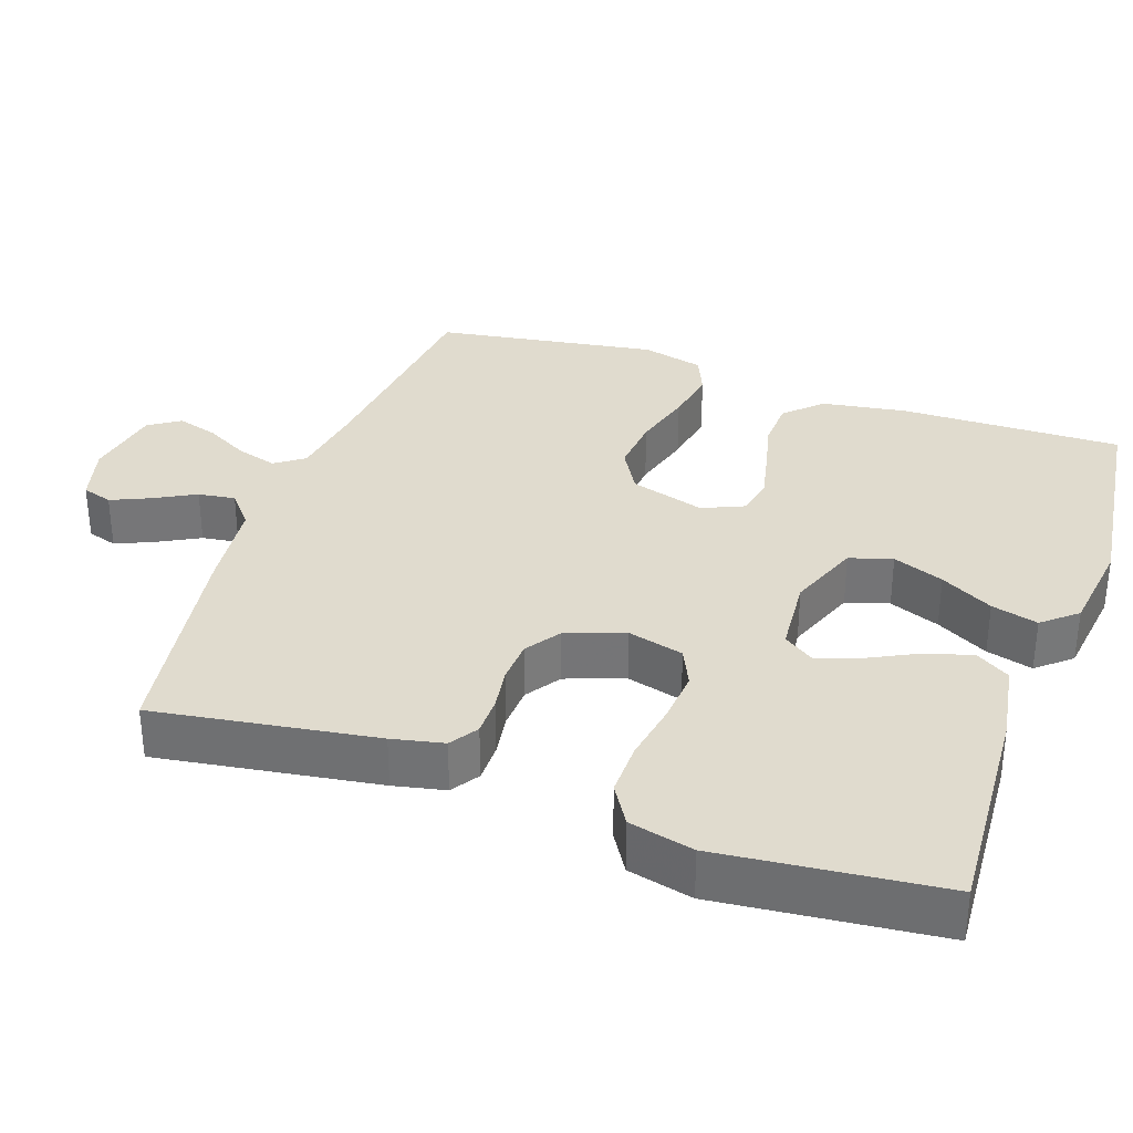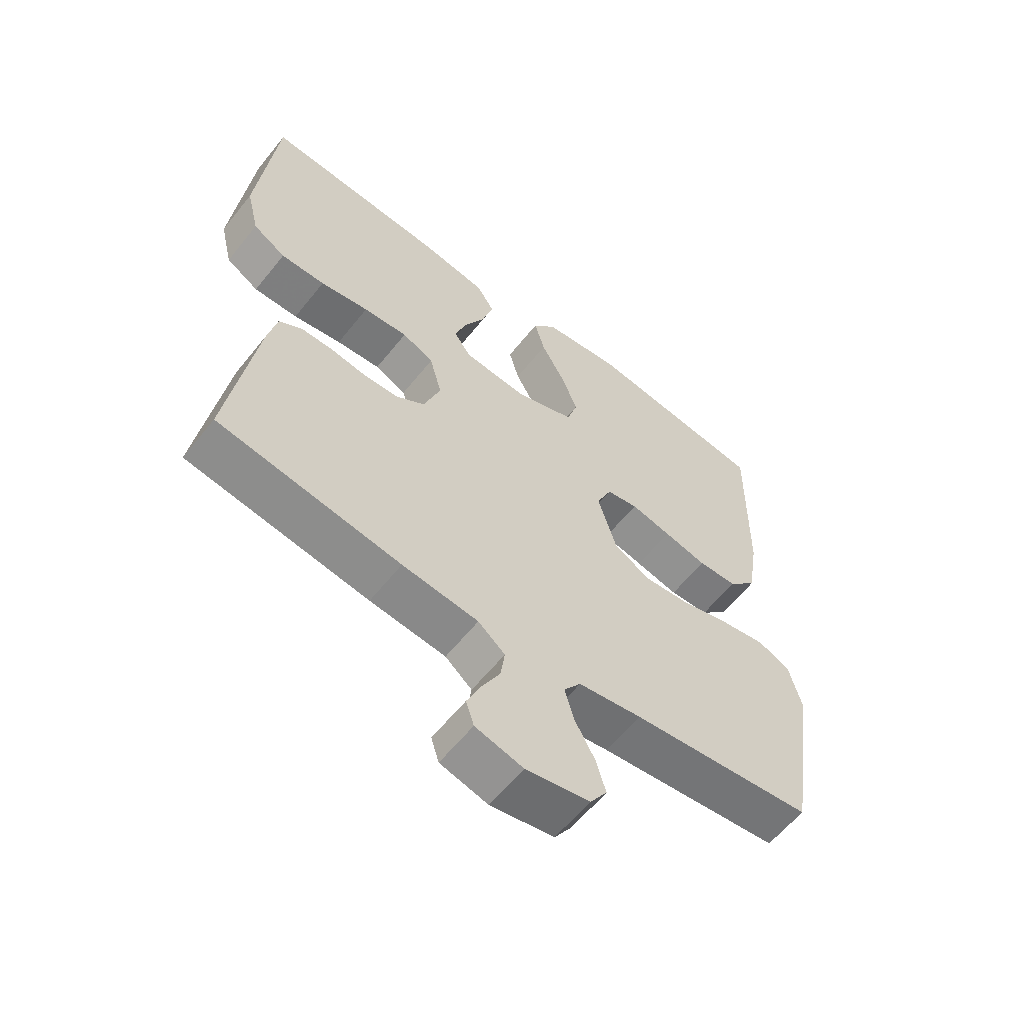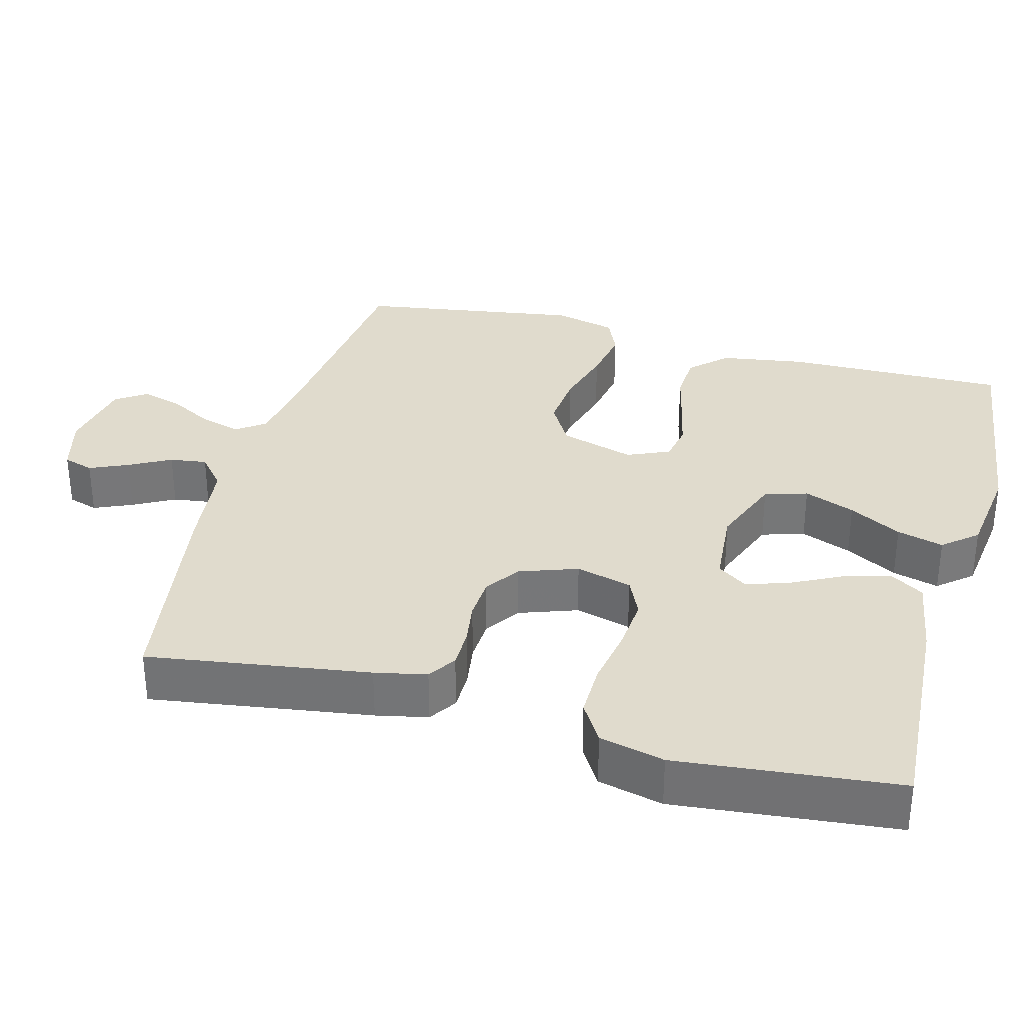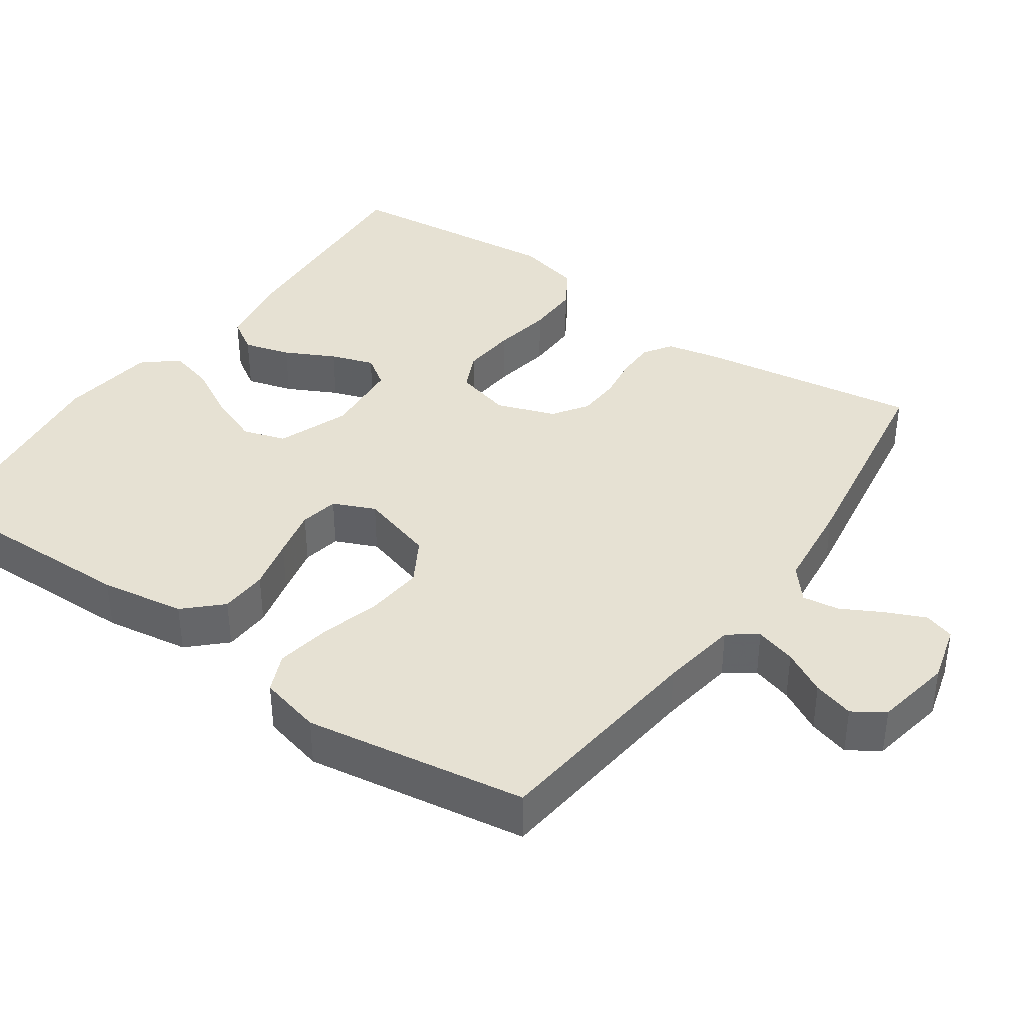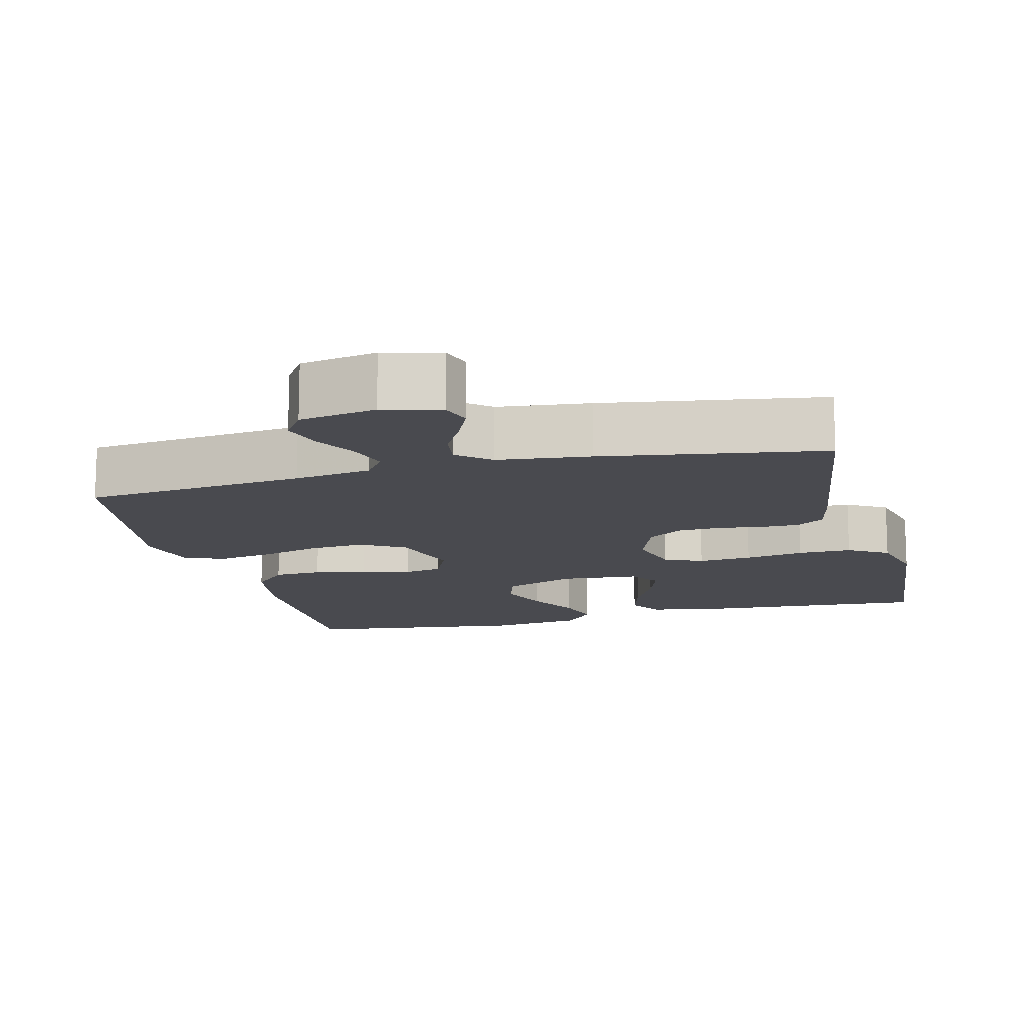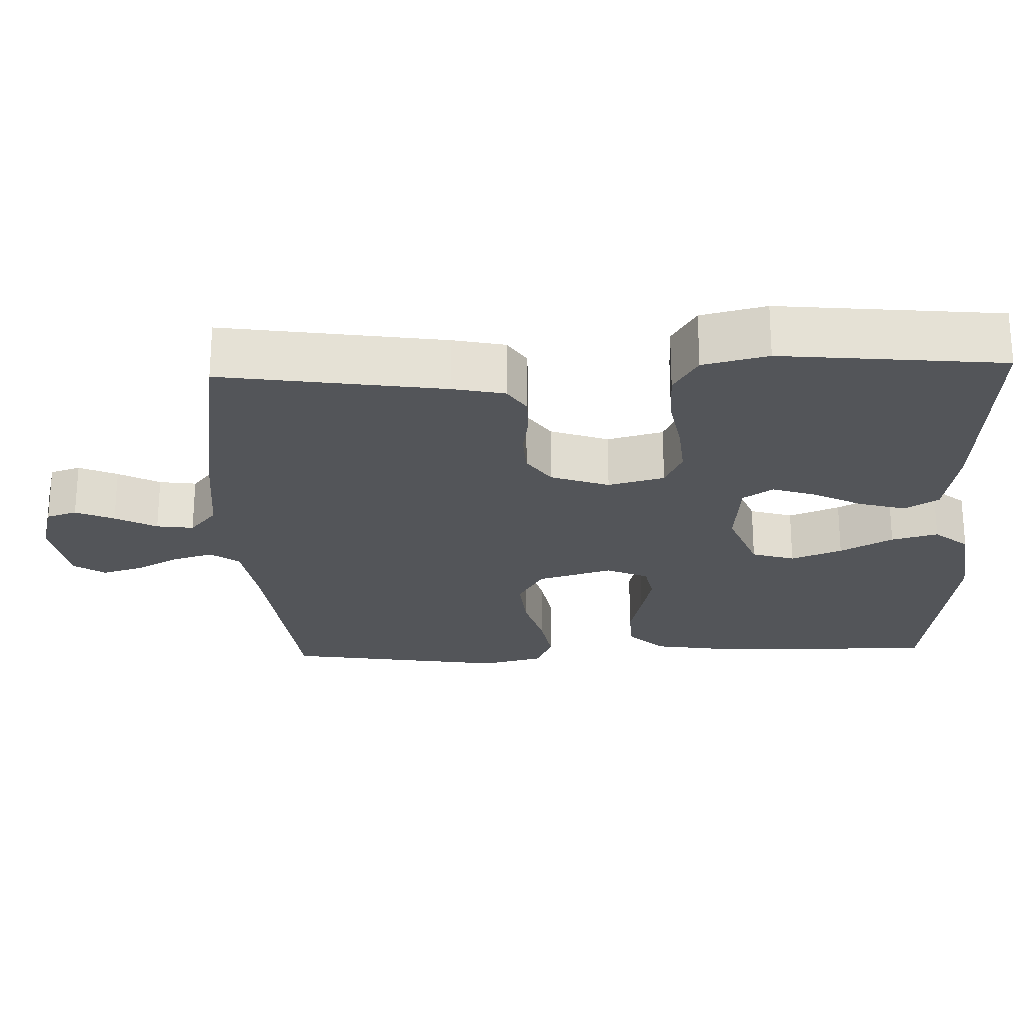
<metadata>
{"format":"obj","ext":"obj","renderer":"f3d","projection":"perspective","resolution":1024,"background":"white","views":[{"elev":33.5,"azim":-70.8,"up":"+Y"},{"elev":-60.0,"azim":-38.4,"up":"+Z"},{"elev":33.2,"azim":-74.9,"up":"+Y"},{"elev":38.7,"azim":125.0,"up":"+Y"},{"elev":-13.5,"azim":-165.8,"up":"+Y"},{"elev":-24.0,"azim":-87.9,"up":"+Y"}]}
</metadata>
<code>
v 0.5 0.07 -0.5
v 0.2 0.07 -0.533
v 0.096 0.07 -0.549
v 0.068 0.07 -0.588
v 0.084 0.07 -0.643
v 0.116 0.07 -0.702
v 0.132 0.07 -0.757
v 0.104 0.07 -0.799
v 0 0.07 -0.818
v -0.078 0.07 -0.797
v -0.091 0.07 -0.756
v -0.068 0.07 -0.704
v -0.038 0.07 -0.648
v -0.031 0.07 -0.598
v -0.075 0.07 -0.561
v -0.2 0.07 -0.547
v -0.5 0.07 -0.5
v -0.455 0.07 -0.2
v -0.44 0.07 -0.13
v -0.402 0.07 -0.105
v -0.349 0.07 -0.105
v -0.29 0.07 -0.114
v -0.232 0.07 -0.111
v -0.185 0.07 -0.079
v -0.157 0.07 0
v -0.177 0.07 0.076
v -0.229 0.07 0.1
v -0.302 0.07 0.094
v -0.382 0.07 0.08
v -0.455 0.07 0.079
v -0.509 0.07 0.112
v -0.53 0.07 0.2
v -0.5 0.07 0.5
v -0.2 0.07 0.481
v -0.091 0.07 0.463
v -0.062 0.07 0.417
v -0.08 0.07 0.354
v -0.114 0.07 0.287
v -0.134 0.07 0.228
v -0.106 0.07 0.187
v 0 0.07 0.178
v 0.097 0.07 0.215
v 0.115 0.07 0.273
v 0.088 0.07 0.342
v 0.049 0.07 0.413
v 0.032 0.07 0.476
v 0.071 0.07 0.522
v 0.2 0.07 0.539
v 0.5 0.07 0.5
v 0.495 0.07 0.2
v 0.477 0.07 0.086
v 0.431 0.07 0.038
v 0.366 0.07 0.035
v 0.295 0.07 0.052
v 0.228 0.07 0.067
v 0.176 0.07 0.057
v 0.151 0.07 0
v 0.181 0.07 -0.101
v 0.241 0.07 -0.136
v 0.318 0.07 -0.129
v 0.399 0.07 -0.106
v 0.473 0.07 -0.093
v 0.526 0.07 -0.116
v 0.547 0.07 -0.2
v 0.5 0 -0.5
v 0.2 0 -0.533
v 0.096 0 -0.549
v 0.068 0 -0.588
v 0.084 0 -0.643
v 0.116 0 -0.702
v 0.132 0 -0.757
v 0.104 0 -0.799
v 0 0 -0.818
v -0.078 0 -0.797
v -0.091 0 -0.756
v -0.068 0 -0.704
v -0.038 0 -0.648
v -0.031 0 -0.598
v -0.075 0 -0.561
v -0.2 0 -0.547
v -0.5 0 -0.5
v -0.455 0 -0.2
v -0.44 0 -0.13
v -0.402 0 -0.105
v -0.349 0 -0.105
v -0.29 0 -0.114
v -0.232 0 -0.111
v -0.185 0 -0.079
v -0.157 0 0
v -0.177 0 0.076
v -0.229 0 0.1
v -0.302 0 0.094
v -0.382 0 0.08
v -0.455 0 0.079
v -0.509 0 0.112
v -0.53 0 0.2
v -0.5 0 0.5
v -0.2 0 0.481
v -0.091 0 0.463
v -0.062 0 0.417
v -0.08 0 0.354
v -0.114 0 0.287
v -0.134 0 0.228
v -0.106 0 0.187
v 0 0 0.178
v 0.097 0 0.215
v 0.115 0 0.273
v 0.088 0 0.342
v 0.049 0 0.413
v 0.032 0 0.476
v 0.071 0 0.522
v 0.2 0 0.539
v 0.5 0 0.5
v 0.495 0 0.2
v 0.477 0 0.086
v 0.431 0 0.038
v 0.366 0 0.035
v 0.295 0 0.052
v 0.228 0 0.067
v 0.176 0 0.057
v 0.151 0 0
v 0.181 0 -0.101
v 0.241 0 -0.136
v 0.318 0 -0.129
v 0.399 0 -0.106
v 0.473 0 -0.093
v 0.526 0 -0.116
v 0.547 0 -0.2
f 64 1 2
f 63 64 2
f 62 63 2
f 61 62 2
f 60 61 2
f 59 60 2 3
f 58 59 3 4
f 57 58 4
f 52 53 54
f 51 52 54
f 50 51 54
f 49 50 54
f 48 49 54
f 47 48 54
f 46 47 54
f 45 46 54
f 44 45 54
f 43 44 54 55
f 42 43 55 56
f 36 37 38
f 35 36 38
f 34 35 38
f 33 34 38
f 32 33 38
f 31 32 38
f 30 31 38
f 29 30 38
f 28 29 38
f 27 28 38 39
f 26 27 39 40
f 20 21 22
f 19 20 22
f 18 19 22
f 17 18 22
f 16 17 22
f 15 16 22
f 14 15 22 23
f 11 12 13
f 10 11 13
f 9 10 13
f 8 9 13
f 7 8 13
f 6 7 13
f 5 6 13
f 4 5 13 14
f 14 23 24
f 4 14 24
f 57 4 24
f 57 24 25
f 56 57 25
f 42 56 25
f 41 42 25
f 25 26 40 41
f 66 65 128
f 66 128 127
f 66 127 126
f 66 126 125
f 66 125 124
f 67 66 124 123
f 68 67 123 122
f 68 122 121
f 118 117 116
f 118 116 115
f 118 115 114
f 118 114 113
f 118 113 112
f 118 112 111
f 118 111 110
f 118 110 109
f 118 109 108
f 119 118 108 107
f 120 119 107 106
f 102 101 100
f 102 100 99
f 102 99 98
f 102 98 97
f 102 97 96
f 102 96 95
f 102 95 94
f 102 94 93
f 102 93 92
f 103 102 92 91
f 104 103 91 90
f 86 85 84
f 86 84 83
f 86 83 82
f 86 82 81
f 86 81 80
f 86 80 79
f 87 86 79 78
f 77 76 75
f 77 75 74
f 77 74 73
f 77 73 72
f 77 72 71
f 77 71 70
f 77 70 69
f 78 77 69 68
f 88 87 78
f 88 78 68
f 88 68 121
f 89 88 121
f 89 121 120
f 89 120 106
f 89 106 105
f 105 104 90 89
f 1 65 66 2
f 2 66 67 3
f 3 67 68 4
f 4 68 69 5
f 5 69 70 6
f 6 70 71 7
f 7 71 72 8
f 8 72 73 9
f 9 73 74 10
f 10 74 75 11
f 11 75 76 12
f 12 76 77 13
f 13 77 78 14
f 14 78 79 15
f 15 79 80 16
f 16 80 81 17
f 17 81 82 18
f 18 82 83 19
f 19 83 84 20
f 20 84 85 21
f 21 85 86 22
f 22 86 87 23
f 23 87 88 24
f 24 88 89 25
f 25 89 90 26
f 26 90 91 27
f 27 91 92 28
f 28 92 93 29
f 29 93 94 30
f 30 94 95 31
f 31 95 96 32
f 32 96 97 33
f 33 97 98 34
f 34 98 99 35
f 35 99 100 36
f 36 100 101 37
f 37 101 102 38
f 38 102 103 39
f 39 103 104 40
f 40 104 105 41
f 41 105 106 42
f 42 106 107 43
f 43 107 108 44
f 44 108 109 45
f 45 109 110 46
f 46 110 111 47
f 47 111 112 48
f 48 112 113 49
f 49 113 114 50
f 50 114 115 51
f 51 115 116 52
f 52 116 117 53
f 53 117 118 54
f 54 118 119 55
f 55 119 120 56
f 56 120 121 57
f 57 121 122 58
f 58 122 123 59
f 59 123 124 60
f 60 124 125 61
f 61 125 126 62
f 62 126 127 63
f 63 127 128 64
f 64 128 65 1

</code>
